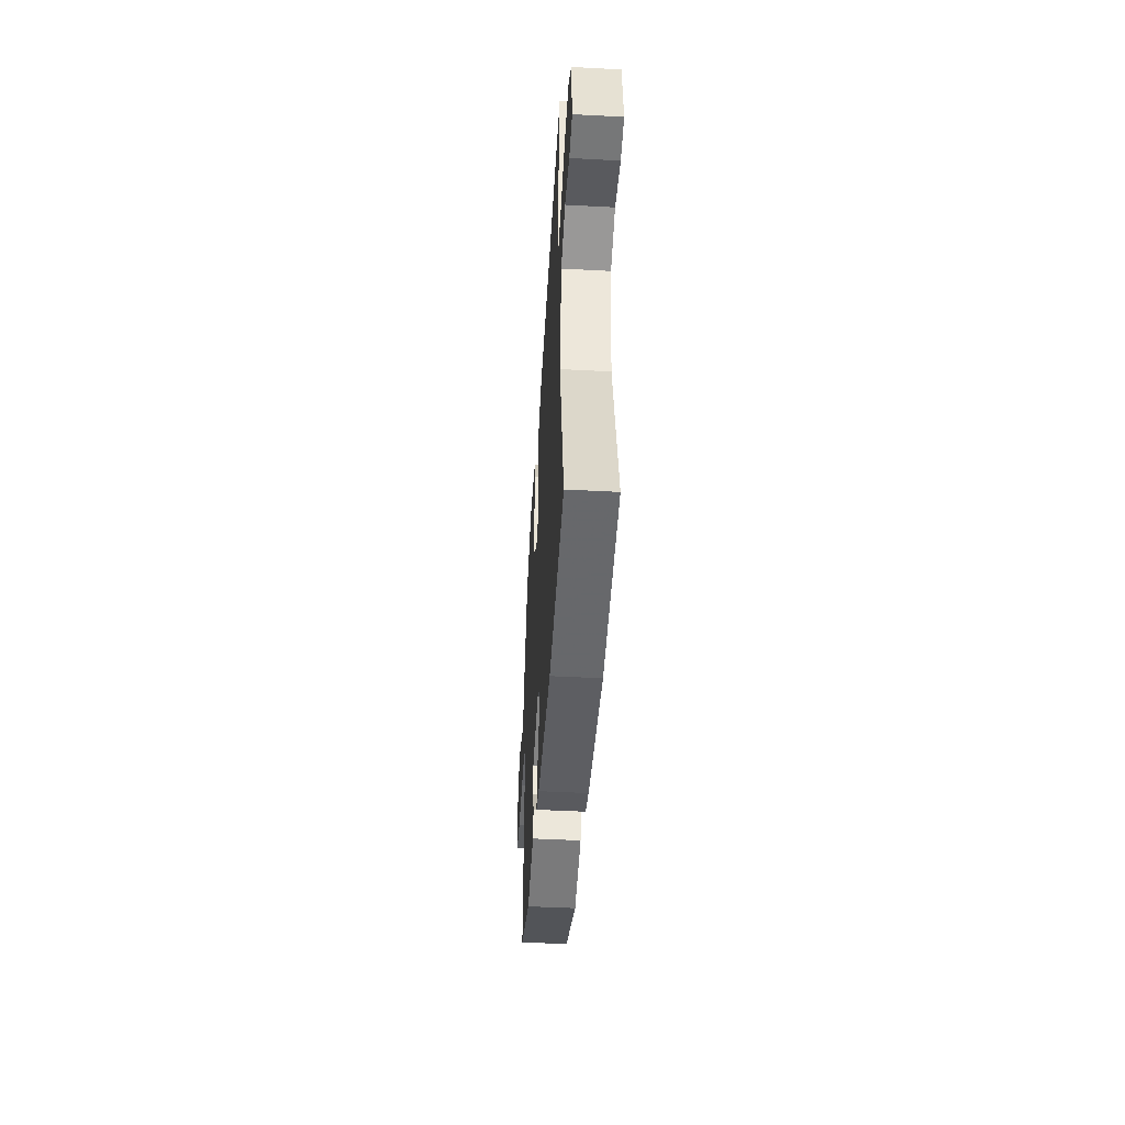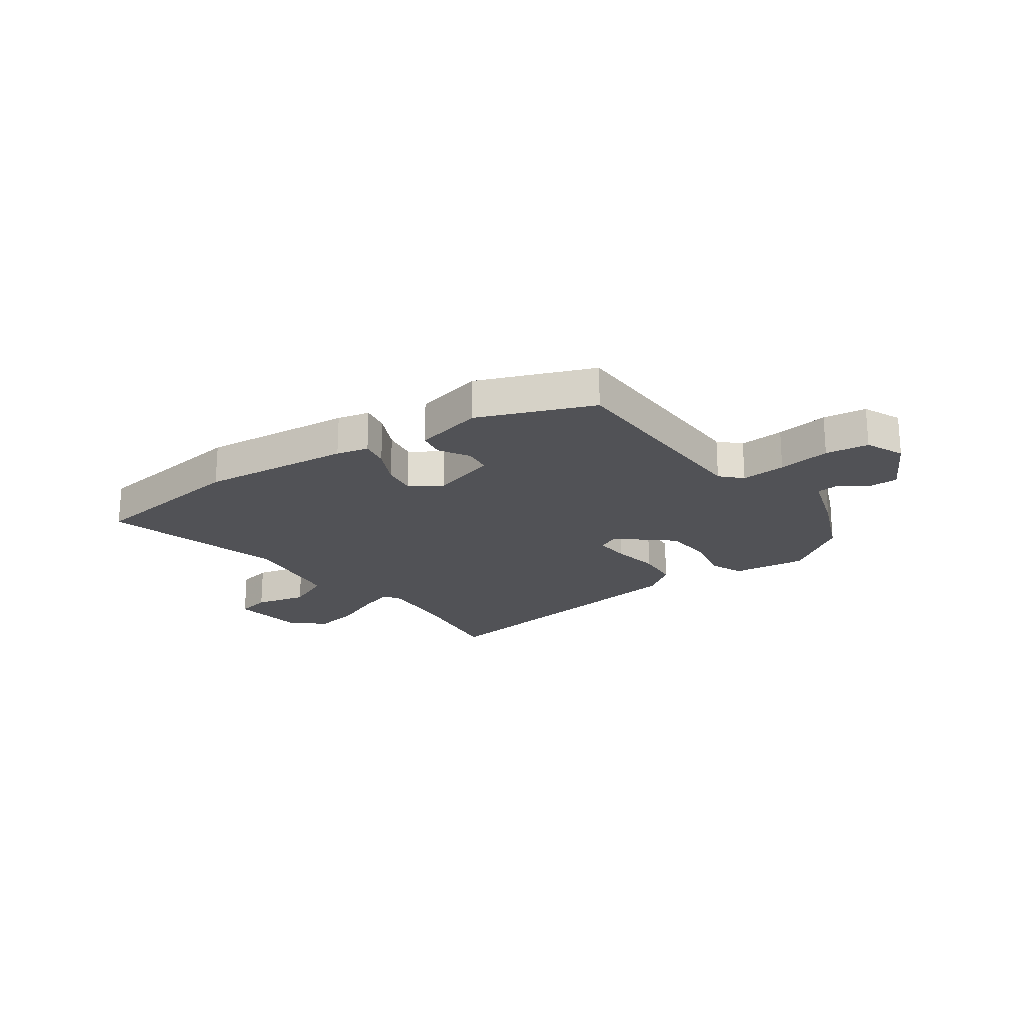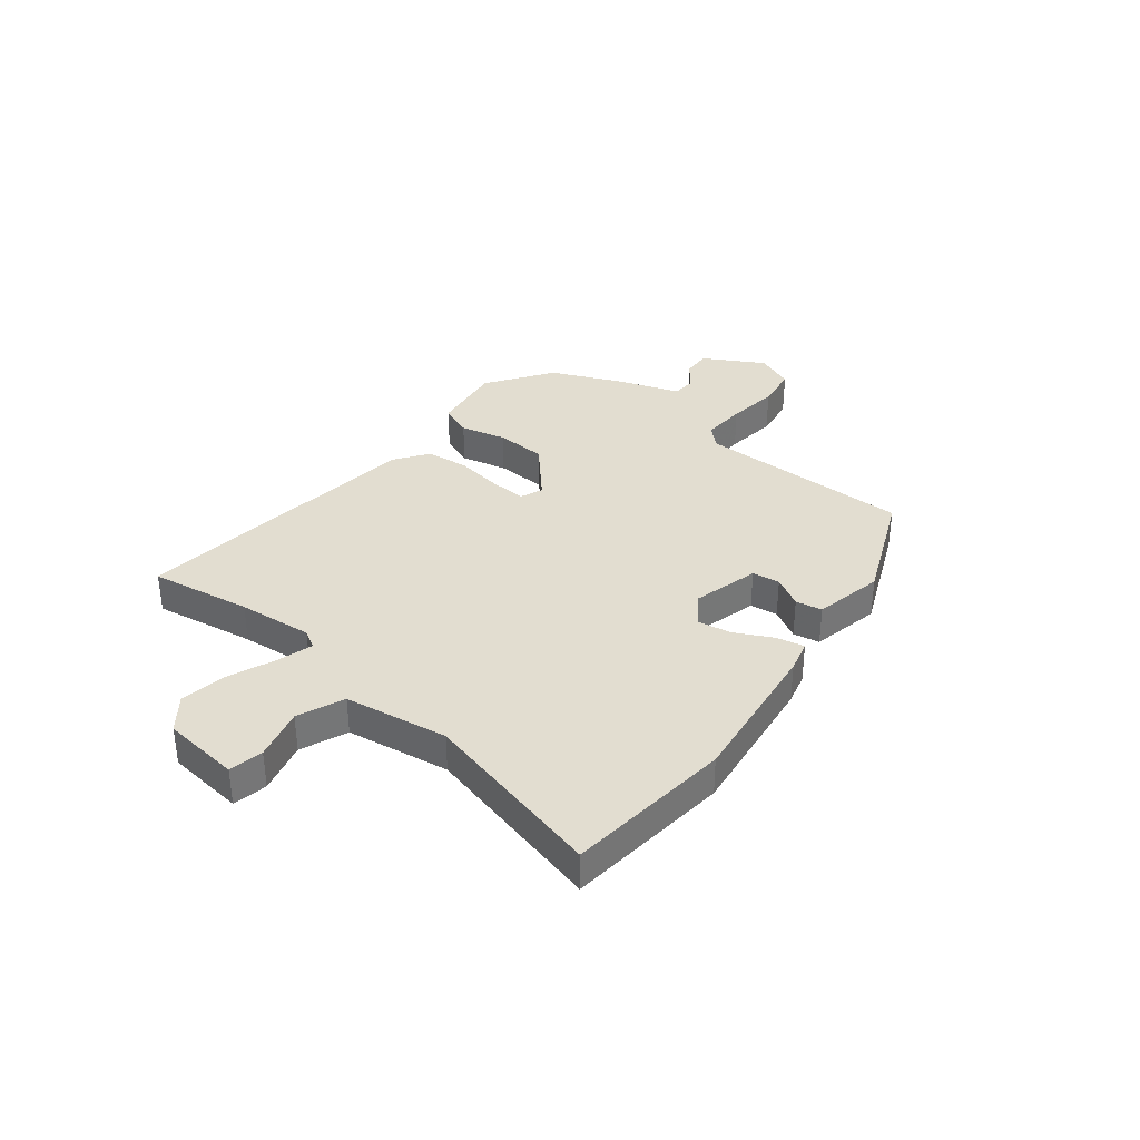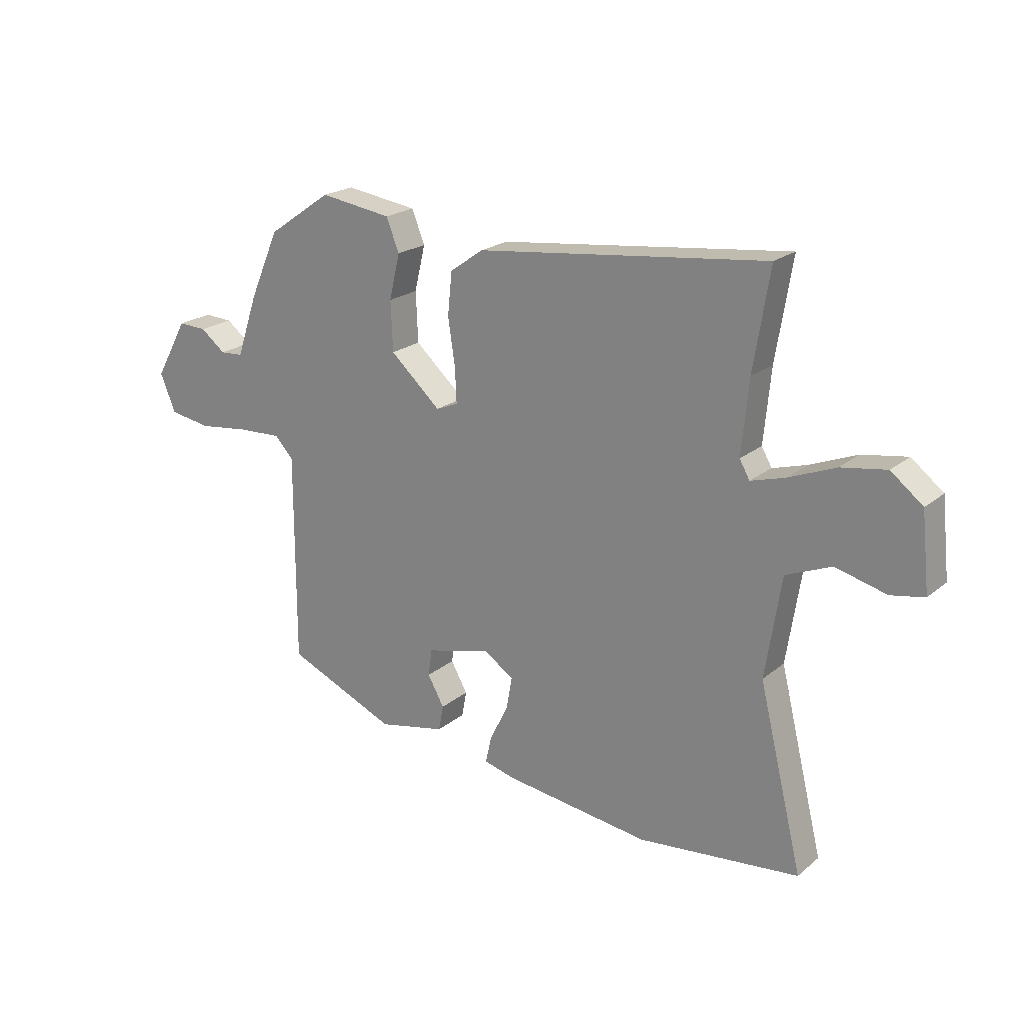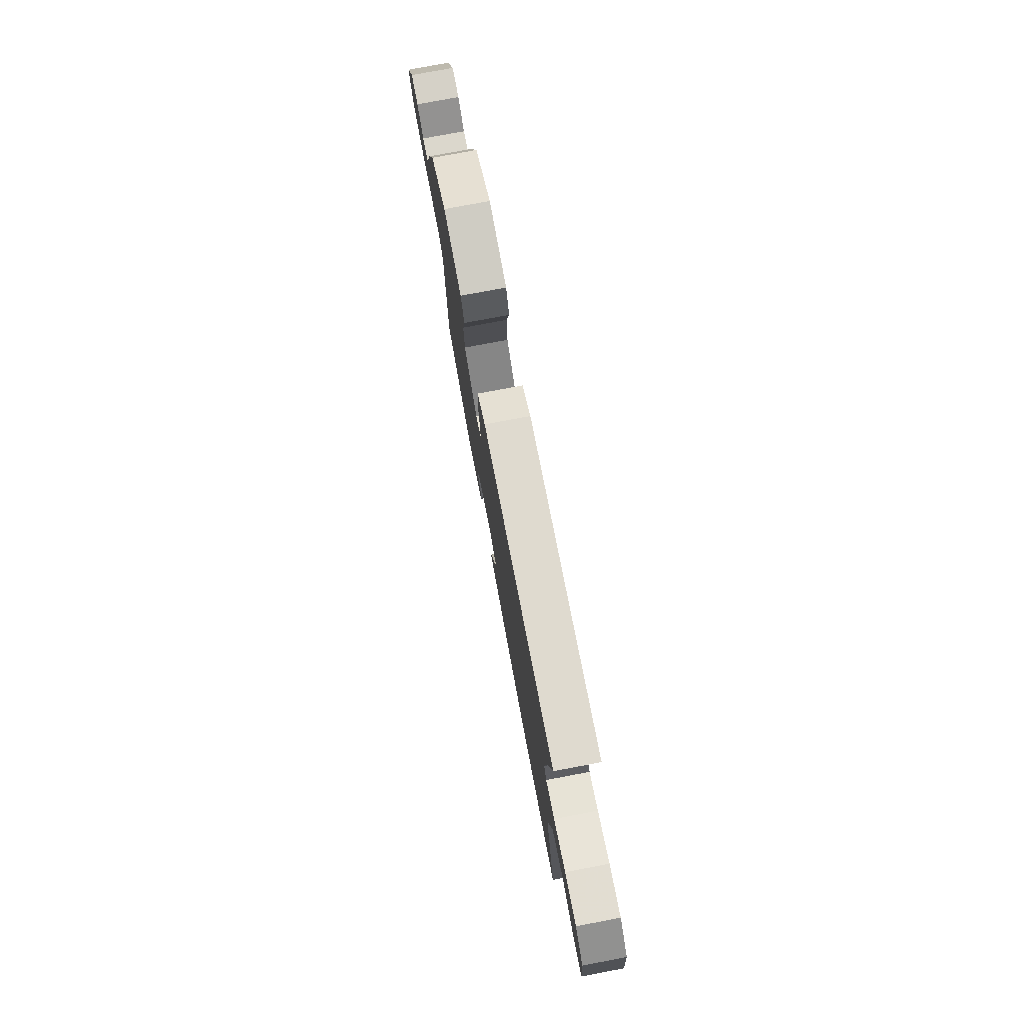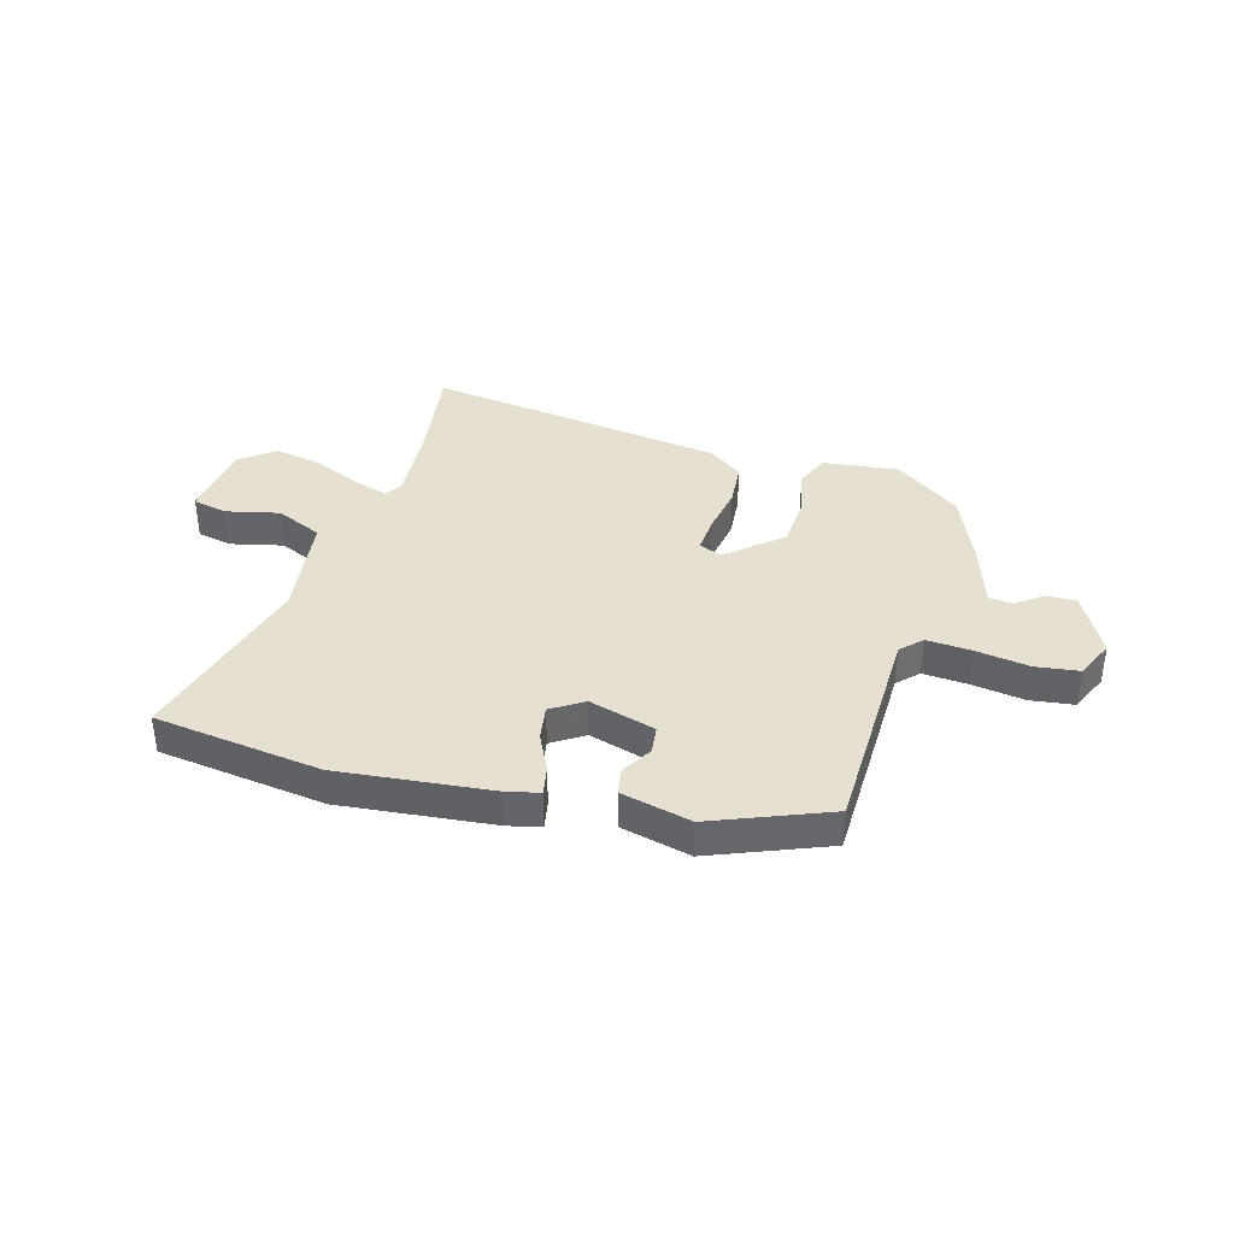
<metadata>
{"format":"obj","ext":"obj","renderer":"f3d","projection":"perspective","resolution":1024,"background":"white","views":[{"elev":-46.0,"azim":86.5,"up":"+Z"},{"elev":-21.3,"azim":-143.4,"up":"+Y"},{"elev":35.3,"azim":128.3,"up":"+Y"},{"elev":21.3,"azim":35.5,"up":"+Z"},{"elev":77.0,"azim":79.3,"up":"+Z"},{"elev":38.3,"azim":-162.9,"up":"+Y"}]}
</metadata>
<code>
v 0.504 0.07 0.526
v 0.474 0.07 0.342
v 0.461 0.07 0.206
v 0.48 0.07 0.173
v 0.544 0.07 0.192
v 0.63 0.07 0.227
v 0.714 0.07 0.241
v 0.773 0.07 0.195
v 0.788 0.07 0.054
v 0.726 0.07 0.042
v 0.632 0.07 0.066
v 0.548 0.07 0.031
v 0.519 0.07 -0.156
v 0.601 0.07 -0.489
v 0.301 0.07 -0.522
v 0.029 0.07 -0.488
v -0.029 0.07 -0.473
v -0.018 0.07 -0.422
v 0.016 0.07 -0.355
v 0.027 0.07 -0.293
v -0.029 0.07 -0.255
v -0.149 0.07 -0.287
v -0.156 0.07 -0.337
v -0.125 0.07 -0.392
v -0.134 0.07 -0.44
v -0.26 0.07 -0.467
v -0.465 0.07 -0.38
v -0.464 0.07 0.011
v -0.499 0.07 0.048
v -0.58 0.07 0.044
v -0.675 0.07 0.032
v -0.753 0.07 0.044
v -0.782 0.07 0.114
v -0.721 0.07 0.223
v -0.668 0.07 0.221
v -0.621 0.07 0.185
v -0.578 0.07 0.188
v -0.538 0.07 0.304
v -0.483 0.07 0.429
v -0.364 0.07 0.511
v -0.23 0.07 0.492
v -0.206 0.07 0.432
v -0.226 0.07 0.348
v -0.222 0.07 0.256
v -0.128 0.07 0.172
v -0.087 0.07 0.189
v -0.09 0.07 0.254
v -0.103 0.07 0.34
v -0.095 0.07 0.419
v -0.033 0.07 0.463
v 0.504 0 0.526
v 0.474 0 0.342
v 0.461 0 0.206
v 0.48 0 0.173
v 0.544 0 0.192
v 0.63 0 0.227
v 0.714 0 0.241
v 0.773 0 0.195
v 0.788 0 0.054
v 0.726 0 0.042
v 0.632 0 0.066
v 0.548 0 0.031
v 0.519 0 -0.156
v 0.601 0 -0.489
v 0.301 0 -0.522
v 0.029 0 -0.488
v -0.029 0 -0.473
v -0.018 0 -0.422
v 0.016 0 -0.355
v 0.027 0 -0.293
v -0.029 0 -0.255
v -0.149 0 -0.287
v -0.156 0 -0.337
v -0.125 0 -0.392
v -0.134 0 -0.44
v -0.26 0 -0.467
v -0.465 0 -0.38
v -0.464 0 0.011
v -0.499 0 0.048
v -0.58 0 0.044
v -0.675 0 0.032
v -0.753 0 0.044
v -0.782 0 0.114
v -0.721 0 0.223
v -0.668 0 0.221
v -0.621 0 0.185
v -0.578 0 0.188
v -0.538 0 0.304
v -0.483 0 0.429
v -0.364 0 0.511
v -0.23 0 0.492
v -0.206 0 0.432
v -0.226 0 0.348
v -0.222 0 0.256
v -0.128 0 0.172
v -0.087 0 0.189
v -0.09 0 0.254
v -0.103 0 0.34
v -0.095 0 0.419
v -0.033 0 0.463
f 50 1 2
f 49 50 2
f 48 49 2
f 47 48 2
f 46 47 2 3
f 45 46 3 4
f 41 42 43
f 40 41 43
f 39 40 43
f 38 39 43
f 37 38 43
f 37 43 44
f 34 35 36
f 33 34 36
f 32 33 36
f 31 32 36
f 30 31 36
f 29 30 36 37
f 37 44 45
f 29 37 45
f 28 29 45
f 26 27 28
f 25 26 28
f 24 25 28
f 23 24 28
f 17 18 19
f 16 17 19
f 15 16 19
f 14 15 19
f 13 14 19
f 12 13 19 20
f 9 10 11
f 8 9 11
f 7 8 11
f 6 7 11
f 5 6 11
f 4 5 11 12
f 12 20 21
f 4 12 21
f 45 4 21
f 22 23 28 45
f 21 22 45
f 52 51 100
f 52 100 99
f 52 99 98
f 52 98 97
f 53 52 97 96
f 54 53 96 95
f 93 92 91
f 93 91 90
f 93 90 89
f 93 89 88
f 93 88 87
f 94 93 87
f 86 85 84
f 86 84 83
f 86 83 82
f 86 82 81
f 86 81 80
f 87 86 80 79
f 95 94 87
f 95 87 79
f 95 79 78
f 78 77 76
f 78 76 75
f 78 75 74
f 78 74 73
f 69 68 67
f 69 67 66
f 69 66 65
f 69 65 64
f 69 64 63
f 70 69 63 62
f 61 60 59
f 61 59 58
f 61 58 57
f 61 57 56
f 61 56 55
f 62 61 55 54
f 71 70 62
f 71 62 54
f 71 54 95
f 95 78 73 72
f 95 72 71
f 1 51 52 2
f 2 52 53 3
f 3 53 54 4
f 4 54 55 5
f 5 55 56 6
f 6 56 57 7
f 7 57 58 8
f 8 58 59 9
f 9 59 60 10
f 10 60 61 11
f 11 61 62 12
f 12 62 63 13
f 13 63 64 14
f 14 64 65 15
f 15 65 66 16
f 16 66 67 17
f 17 67 68 18
f 18 68 69 19
f 19 69 70 20
f 20 70 71 21
f 21 71 72 22
f 22 72 73 23
f 23 73 74 24
f 24 74 75 25
f 25 75 76 26
f 26 76 77 27
f 27 77 78 28
f 28 78 79 29
f 29 79 80 30
f 30 80 81 31
f 31 81 82 32
f 32 82 83 33
f 33 83 84 34
f 34 84 85 35
f 35 85 86 36
f 36 86 87 37
f 37 87 88 38
f 38 88 89 39
f 39 89 90 40
f 40 90 91 41
f 41 91 92 42
f 42 92 93 43
f 43 93 94 44
f 44 94 95 45
f 45 95 96 46
f 46 96 97 47
f 47 97 98 48
f 48 98 99 49
f 49 99 100 50
f 50 100 51 1

</code>
